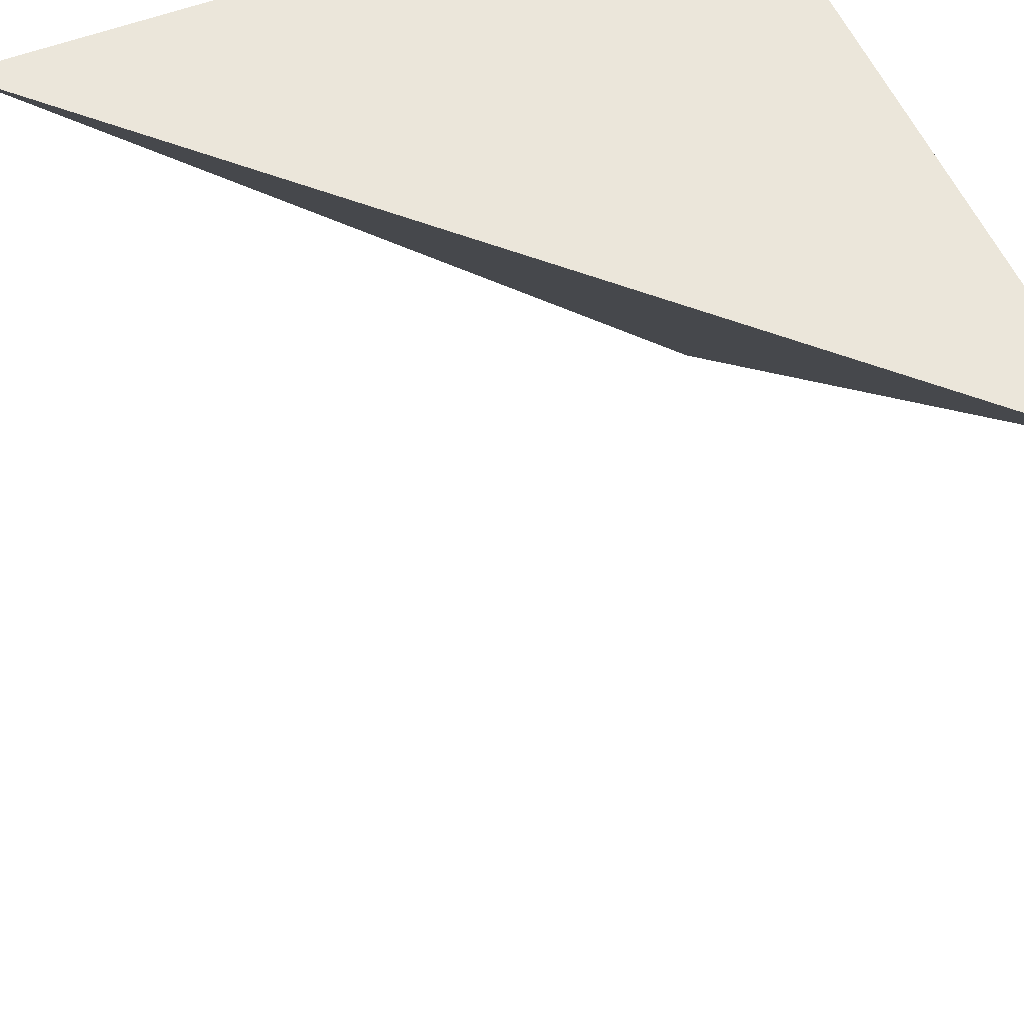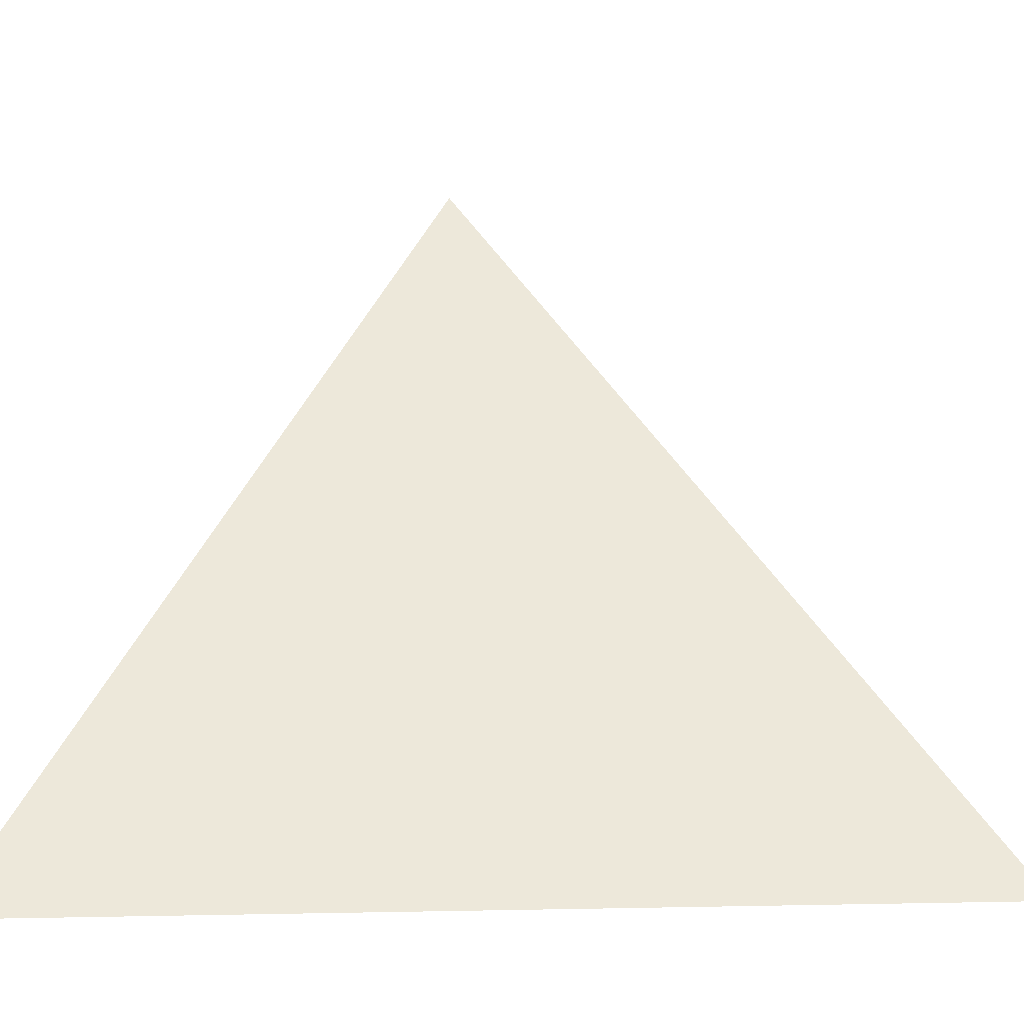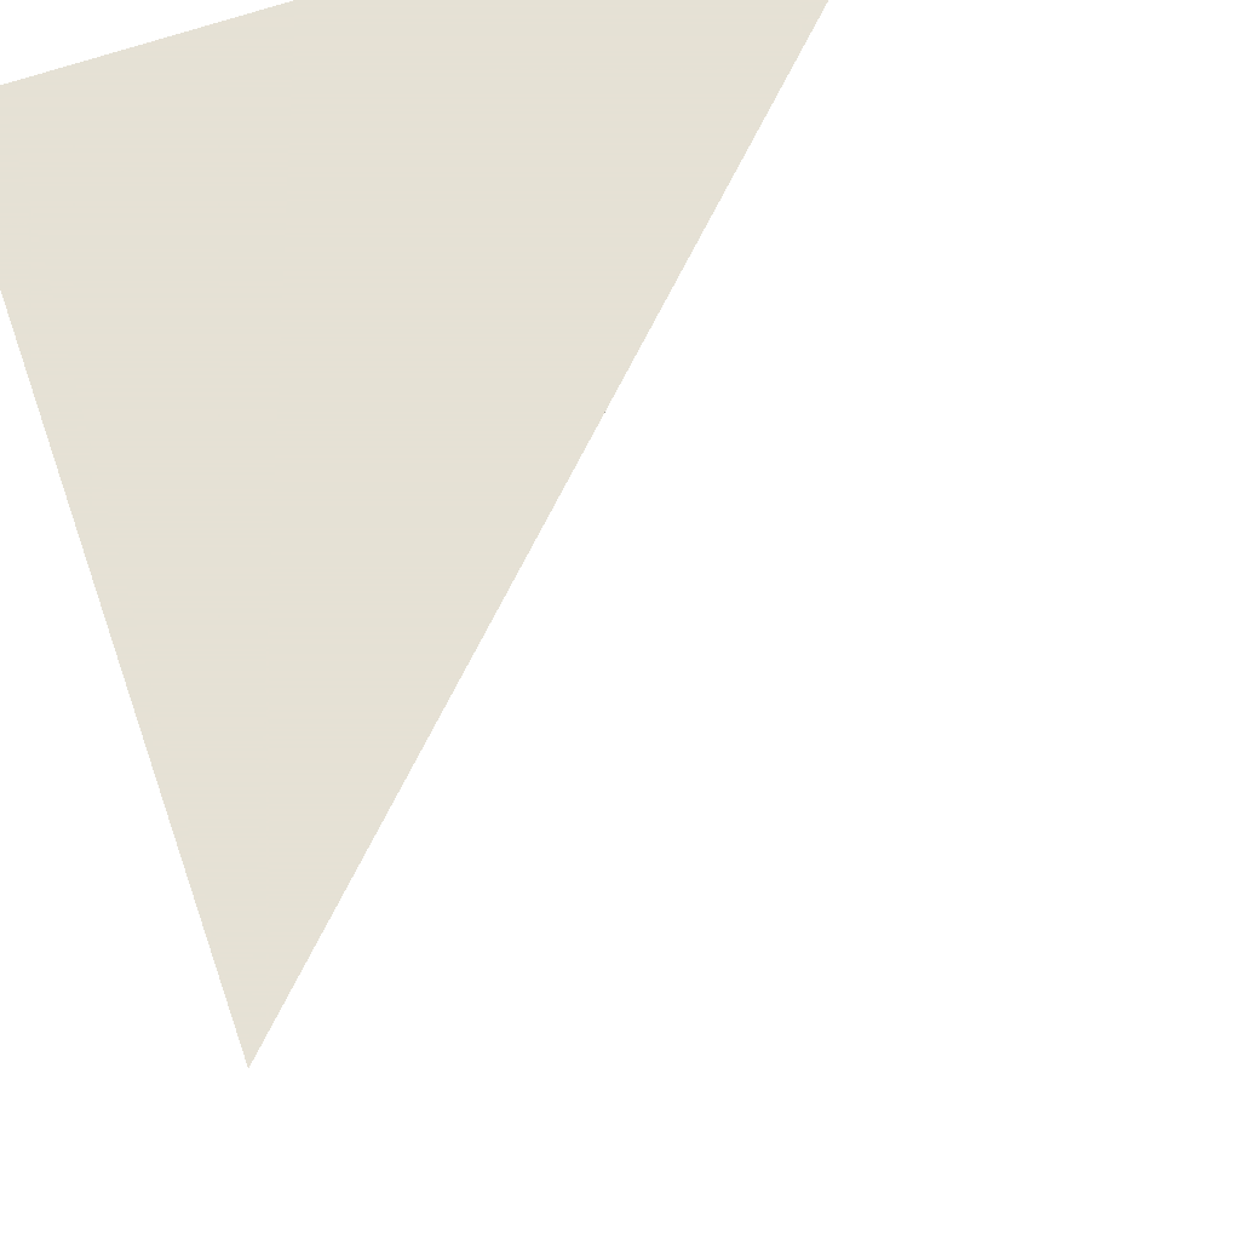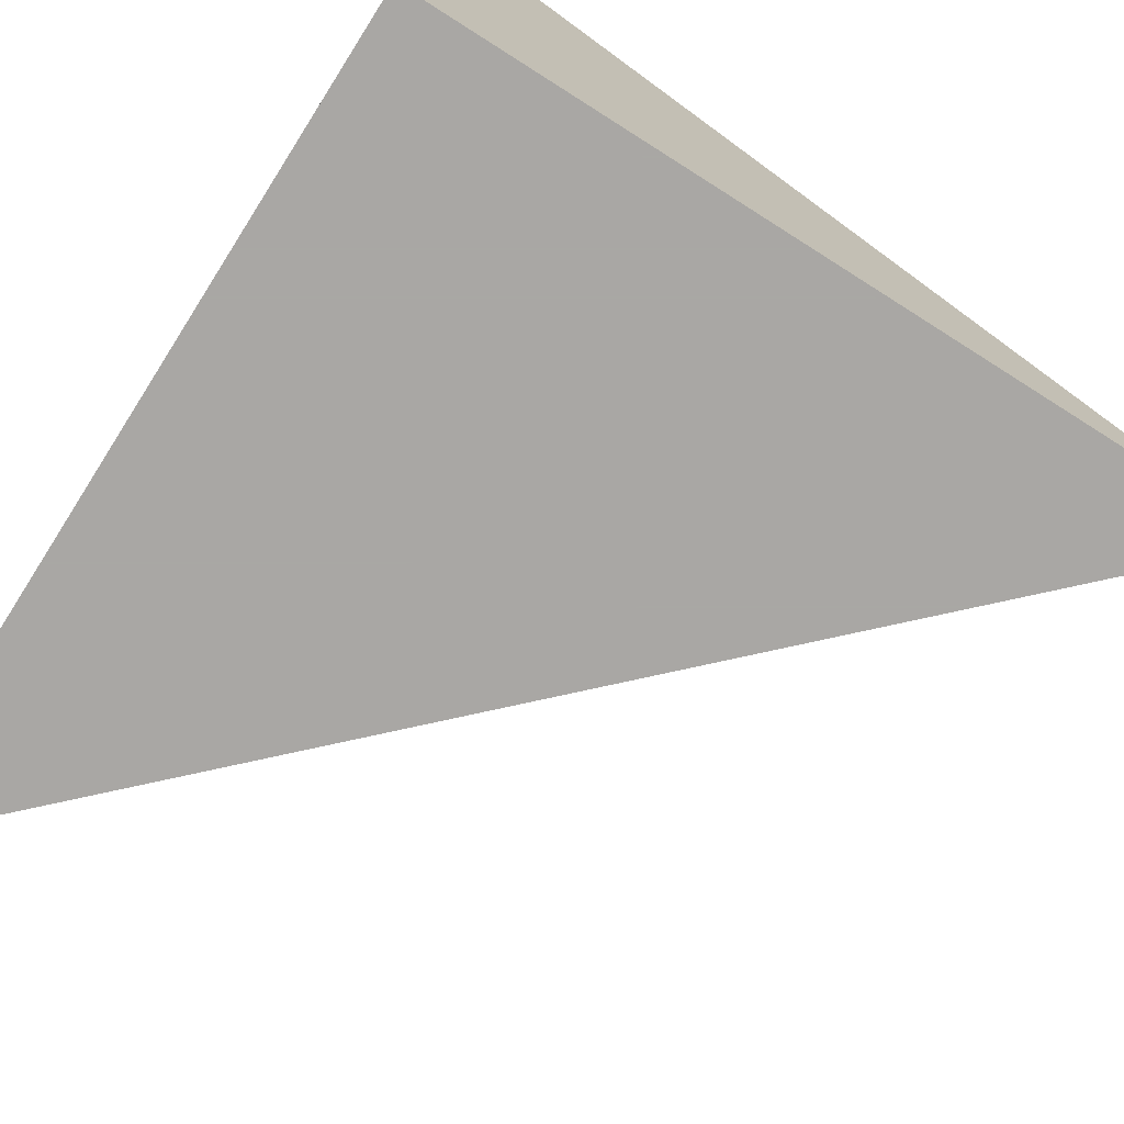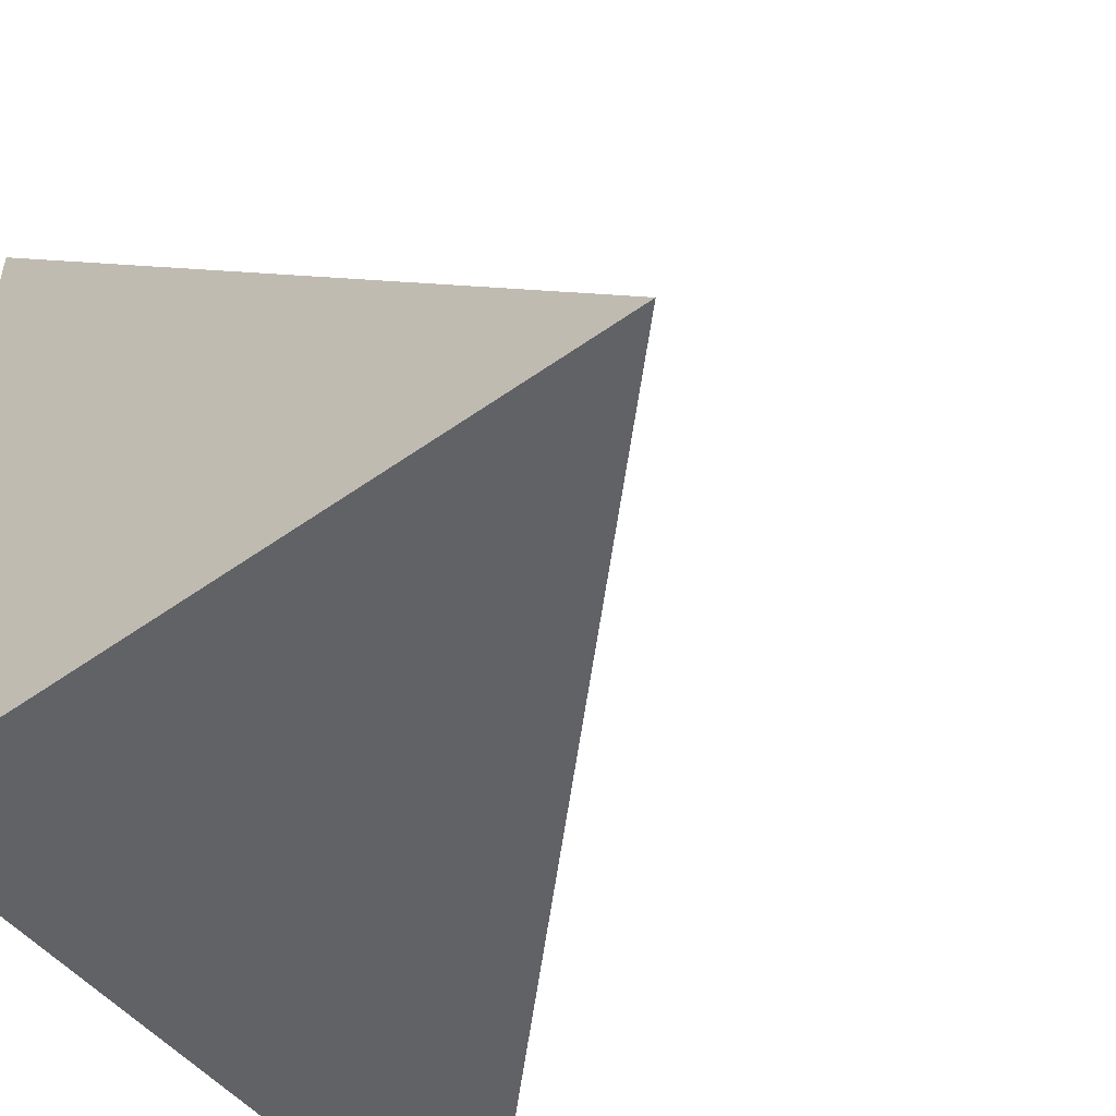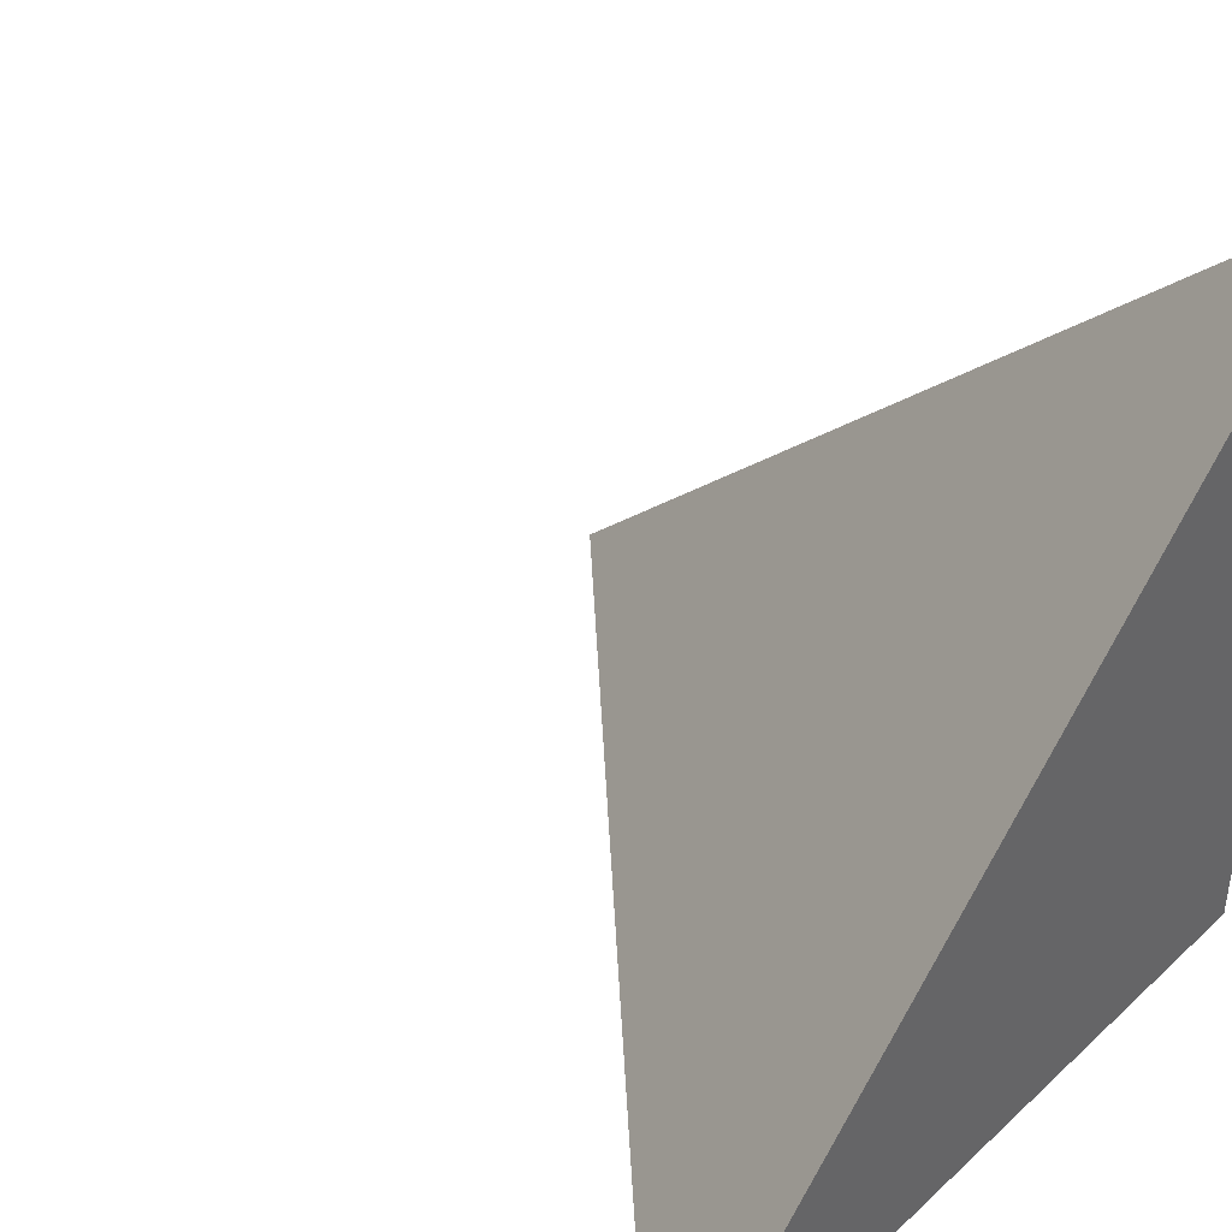
<metadata>
{"format":"obj","ext":"obj","renderer":"f3d","projection":"perspective","resolution":1024,"background":"white","views":[{"elev":54.7,"azim":-112.4,"up":"+Z"},{"elev":-1.6,"azim":-142.8,"up":"+Y"},{"elev":64.9,"azim":160.4,"up":"+Z"},{"elev":-74.8,"azim":57.6,"up":"+Y"},{"elev":-50.7,"azim":128.1,"up":"+Y"},{"elev":42.4,"azim":-47.8,"up":"+Y"}]}
</metadata>
<code>
o Cube
v 0.5895 -0.4188 -1.688
v 0.5895 1.581 0.3124
v 0.5895 -0.4188 0.3124
v -1.411 -0.4188 0.3124
f 1 3 4
f 2 4 3
f 2 3 1
f 1 4 2

</code>
